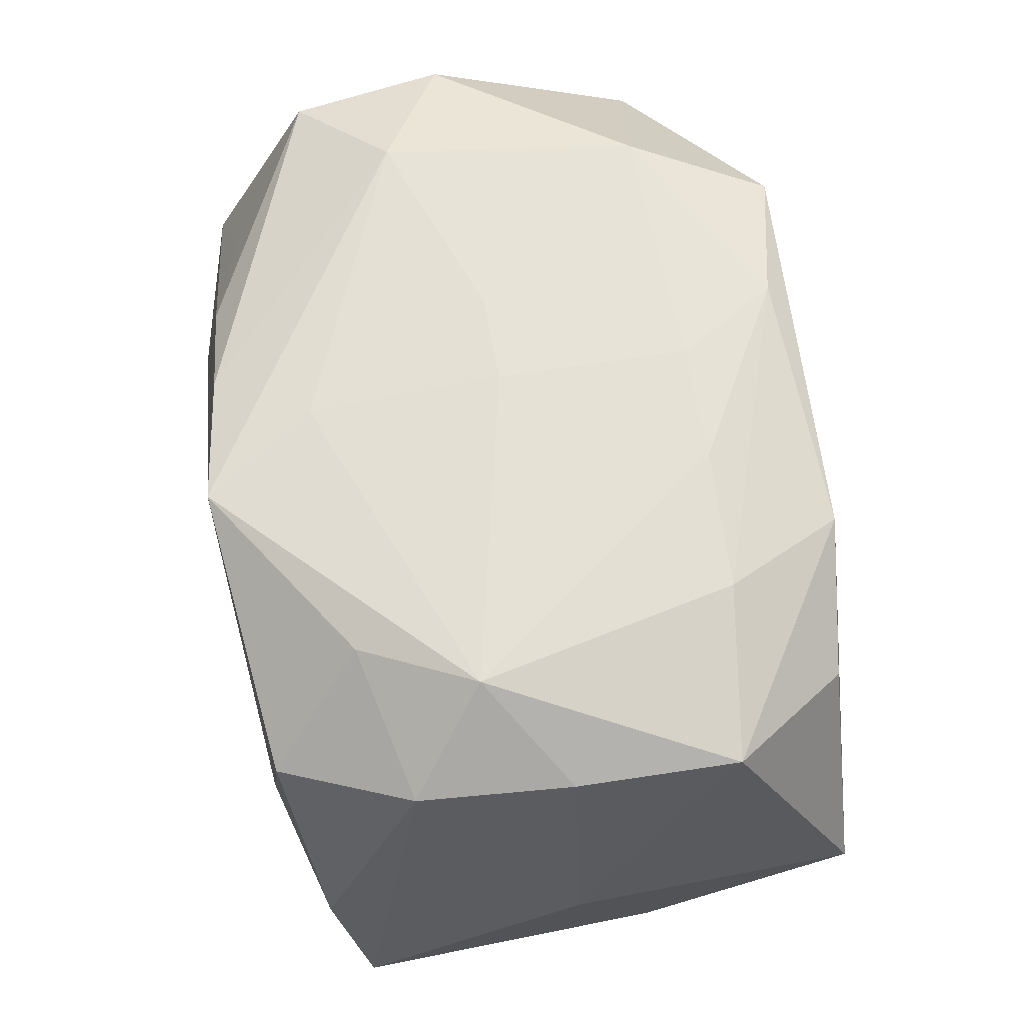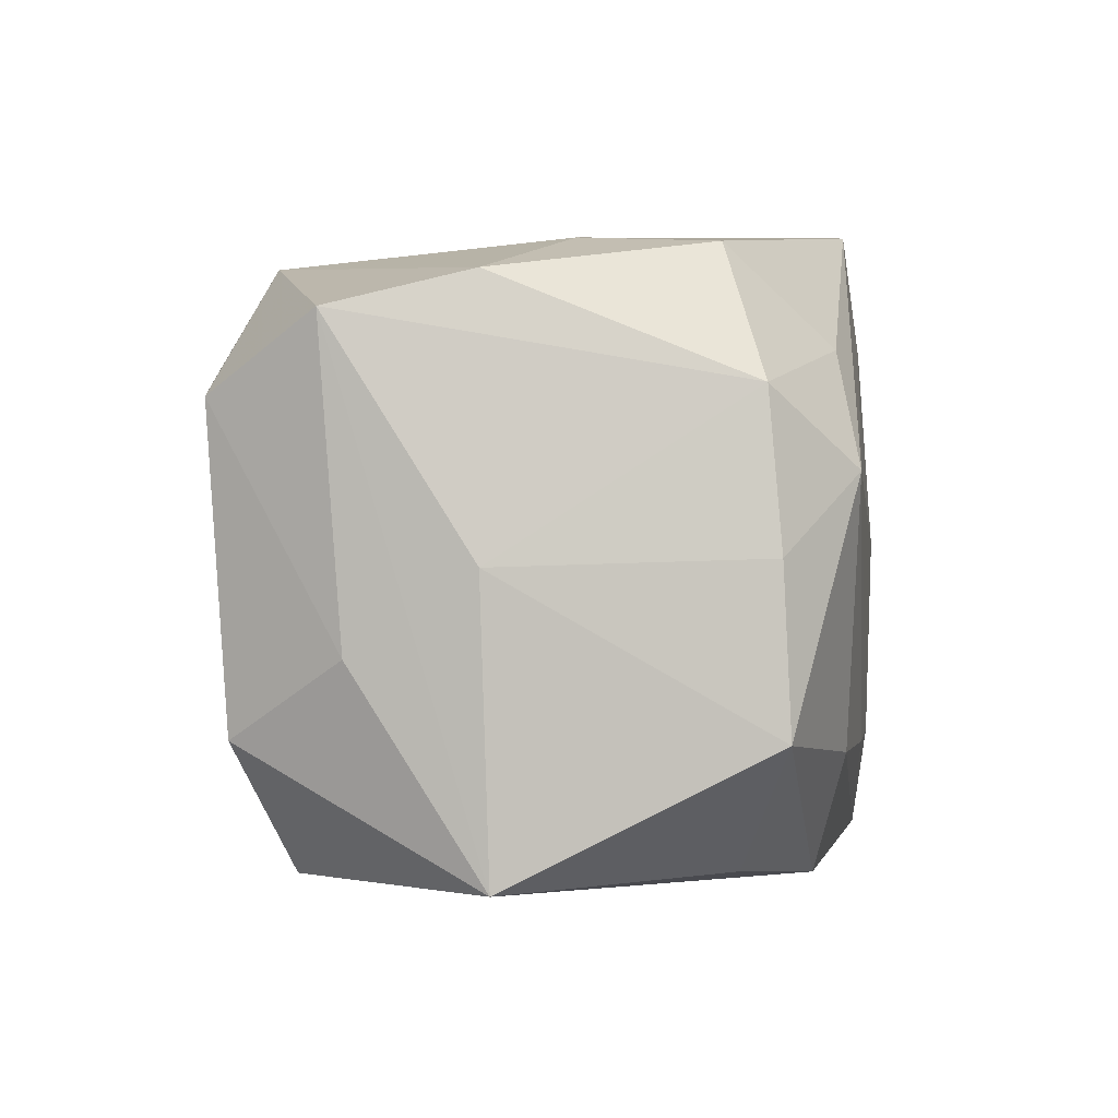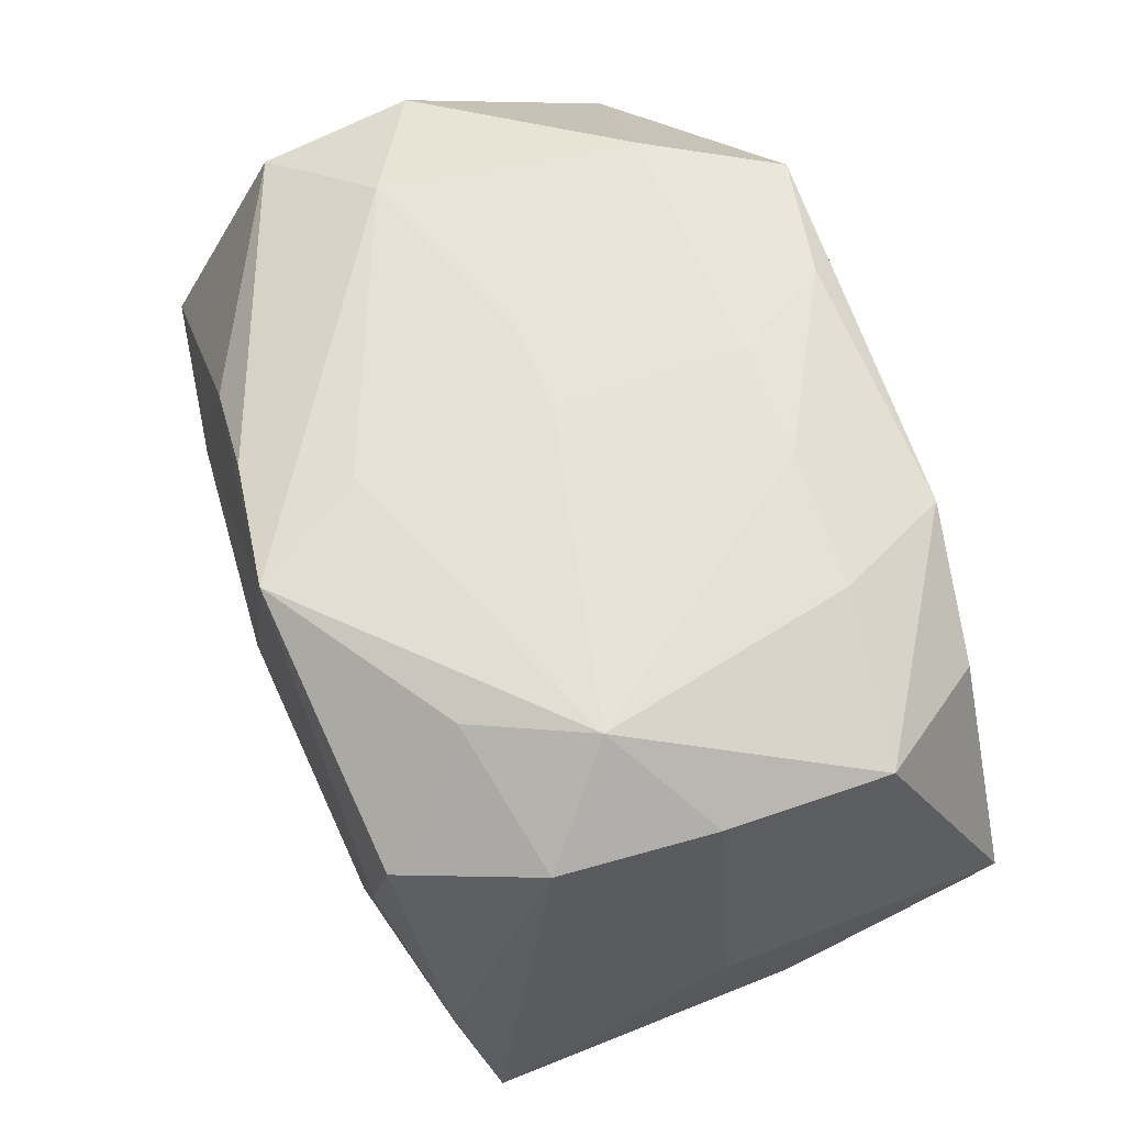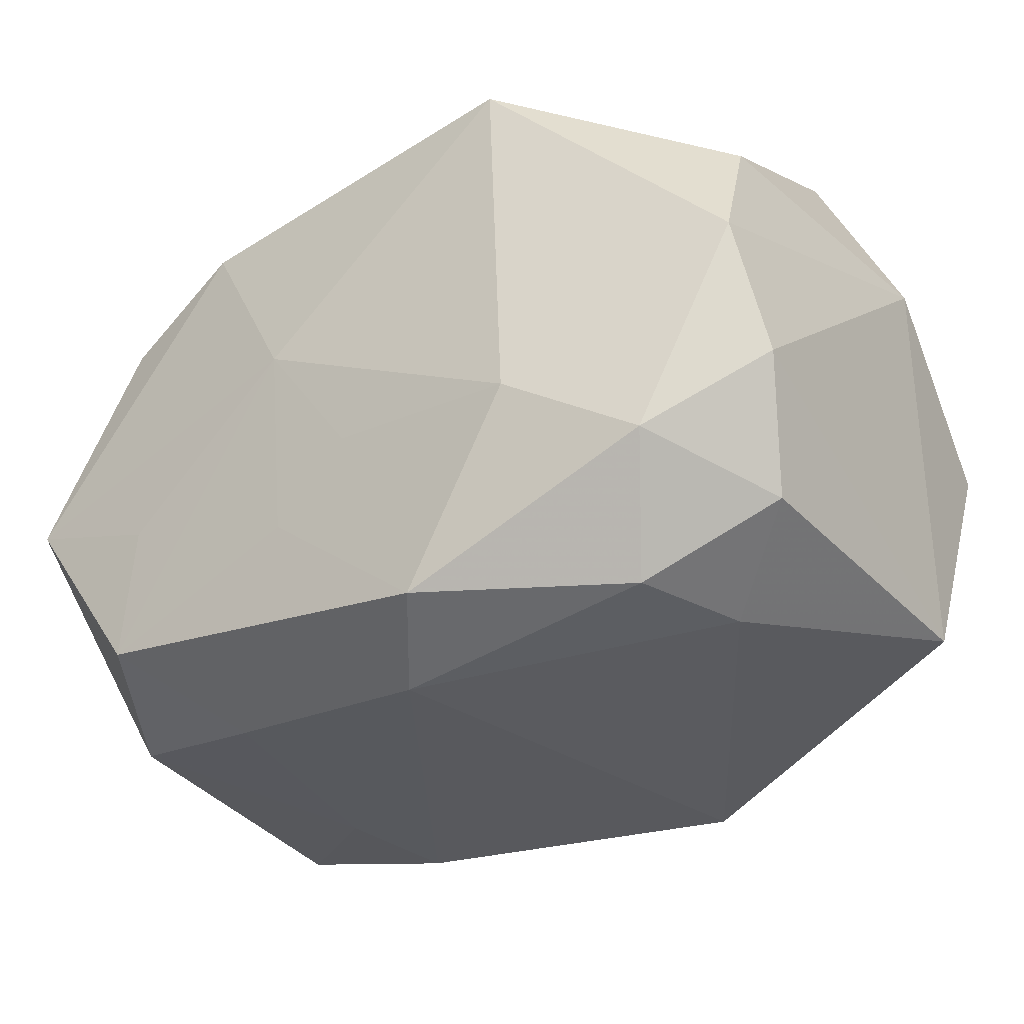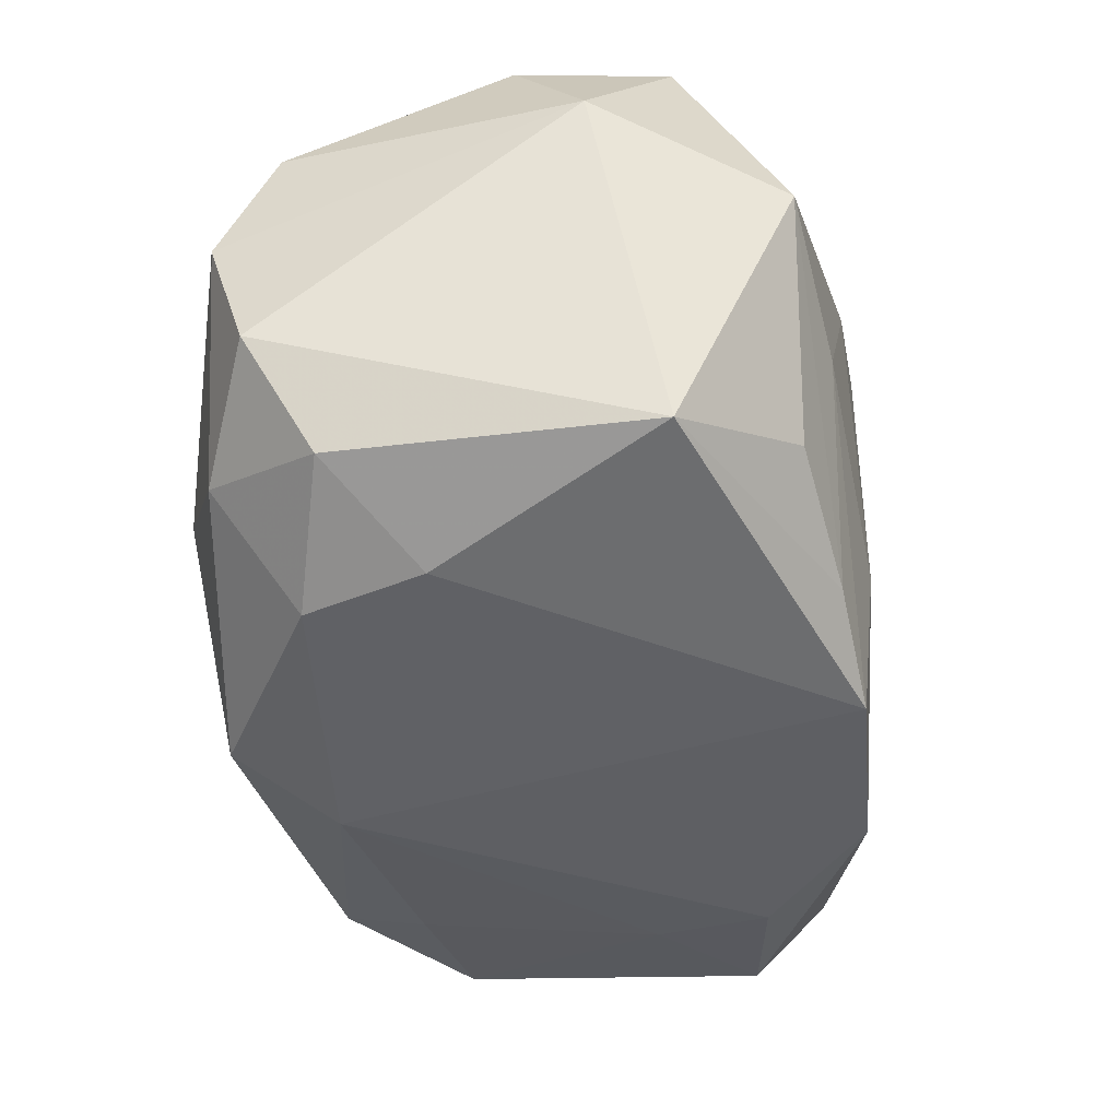
<metadata>
{"format":"obj","ext":"obj","renderer":"f3d","projection":"perspective","resolution":1024,"background":"white","views":[{"elev":61.6,"azim":81.8,"up":"+Y"},{"elev":0.0,"azim":95.6,"up":"+Z"},{"elev":59.9,"azim":71.0,"up":"+Y"},{"elev":-32.6,"azim":-143.4,"up":"+Y"},{"elev":-40.8,"azim":-79.7,"up":"+Y"}]}
</metadata>
<code>
v -0.02473 -0.02489 -0.0155
v -0.03322 0.02301 0.01577
v -0.01917 -0.009312 -0.02737
v -0.01283 0.02037 0.02563
v 0.02678 0.00341 0.02544
v 0.02923 0.02569 0.00686
v -0.03973 0.01318 0.009301
v 0.03808 -0.0132 -0.007507
v 0.02046 -0.02721 0.01502
v -0.03487 0.02423 0.00249
v -0.02681 -0.01565 0.02386
v -0.002388 -0.02871 -0.01787
v -0.0147 0.009925 0.02753
v 0.03259 -0.02321 -0.01408
v -0.01667 0.02518 -0.02588
v 0.02286 -0.02638 0.004941
v -0.005163 0.02579 -0.02383
v 0.03703 0.01971 8.342e-05
v -0.02952 -0.01509 -0.02242
v 0.03023 0.01499 0.02457
v 0.002077 0.02614 0.018
v 0.0148 -0.02308 0.0246
v -0.03839 0.002589 -0.02127
v 0.01881 -0.02551 -0.01566
v -0.006663 -0.02598 0.02603
v 0.02877 0.01633 -0.02421
v -0.02773 -0.02476 -0.005046
v 0.0371 0.02035 -0.01379
v -0.03631 -0.0192 -0.01184
v 0.01116 0.02614 -0.0154
v -0.02123 0.02751 -0.01399
v -0.03744 0.01375 -0.0166
v 0.02302 0.02466 -0.01534
v -0.03693 -0.02072 0.01514
v 0.03442 -0.02461 0.01255
v 0.00624 -0.01332 -0.0263
v 0.01677 0.02202 -0.0257
v -0.008111 -0.01399 0.02753
v -0.02506 -0.005238 0.02662
v 0.008357 0.02469 0.02753
v 0.03976 -0.002637 -0.0005954
v 0.007062 0.0048 -0.02744
v -0.003447 0.02372 0.02614
v 0.03597 0.01857 0.01325
v 0.03869 -0.001972 -0.02506
v 0.02404 0.02381 0.01661
v 0.0246 -0.007041 -0.02585
v -0.03694 0.001358 0.02527
v -0.01577 -0.02104 0.02538
v -0.02404 0.02715 0.008199
v 0.03915 -0.01498 0.01893
v 0.001592 0.0273 0.001412
v -0.008436 -0.02502 -0.02585
v -0.001419 -0.007341 -0.02697
v -0.02349 0.01613 0.02336
v 0.001013 0.02685 -0.01512
v -0.03961 -0.008999 -0.01753
v 0.03687 -0.003017 0.02195
v 0.02661 -0.01895 -0.02505
v -0.00618 0.02751 0.001664
f 7 34 48
f 21 40 6
f 38 40 13
f 7 48 2
f 6 40 46
f 46 44 6
f 5 40 38
f 52 21 6
f 39 25 38
f 38 13 39
f 39 13 48
f 11 48 34
f 9 25 12
f 57 34 7
f 28 33 6
f 4 13 40
f 48 13 4
f 40 21 50
f 58 5 22
f 38 25 22
f 22 5 38
f 22 9 35
f 25 9 22
f 40 5 20
f 20 46 40
f 44 46 20
f 20 58 44
f 20 5 58
f 34 25 49
f 49 11 34
f 25 39 49
f 49 39 48
f 48 11 49
f 16 9 12
f 35 9 16
f 27 1 12
f 27 25 34
f 12 25 27
f 2 50 10
f 7 2 10
f 10 32 7
f 34 57 29
f 29 27 34
f 1 27 29
f 7 32 23
f 23 57 7
f 23 32 15
f 12 1 53
f 44 58 51
f 51 22 35
f 58 22 51
f 56 52 6
f 37 42 15
f 15 17 37
f 37 17 33
f 37 28 26
f 33 28 37
f 35 16 14
f 45 37 26
f 42 37 45
f 26 28 45
f 43 4 40
f 2 4 43
f 40 50 43
f 43 50 2
f 55 2 48
f 48 4 55
f 55 4 2
f 21 52 60
f 60 50 21
f 57 23 19
f 19 53 1
f 1 29 19
f 19 29 57
f 54 42 36
f 6 44 18
f 18 28 6
f 33 17 30
f 17 56 30
f 6 33 30
f 30 56 6
f 24 16 12
f 24 14 16
f 36 42 59
f 59 53 36
f 59 45 14
f 14 24 59
f 12 53 59
f 59 24 12
f 8 45 51
f 14 45 8
f 8 51 35
f 35 14 8
f 50 60 31
f 52 56 31
f 31 60 52
f 31 10 50
f 31 17 15
f 31 56 17
f 15 32 31
f 32 10 31
f 3 23 15
f 3 19 23
f 53 19 3
f 15 42 3
f 42 54 3
f 36 53 3
f 3 54 36
f 51 45 41
f 44 51 41
f 41 18 44
f 41 45 28
f 28 18 41
f 42 45 47
f 47 59 42
f 45 59 47

</code>
